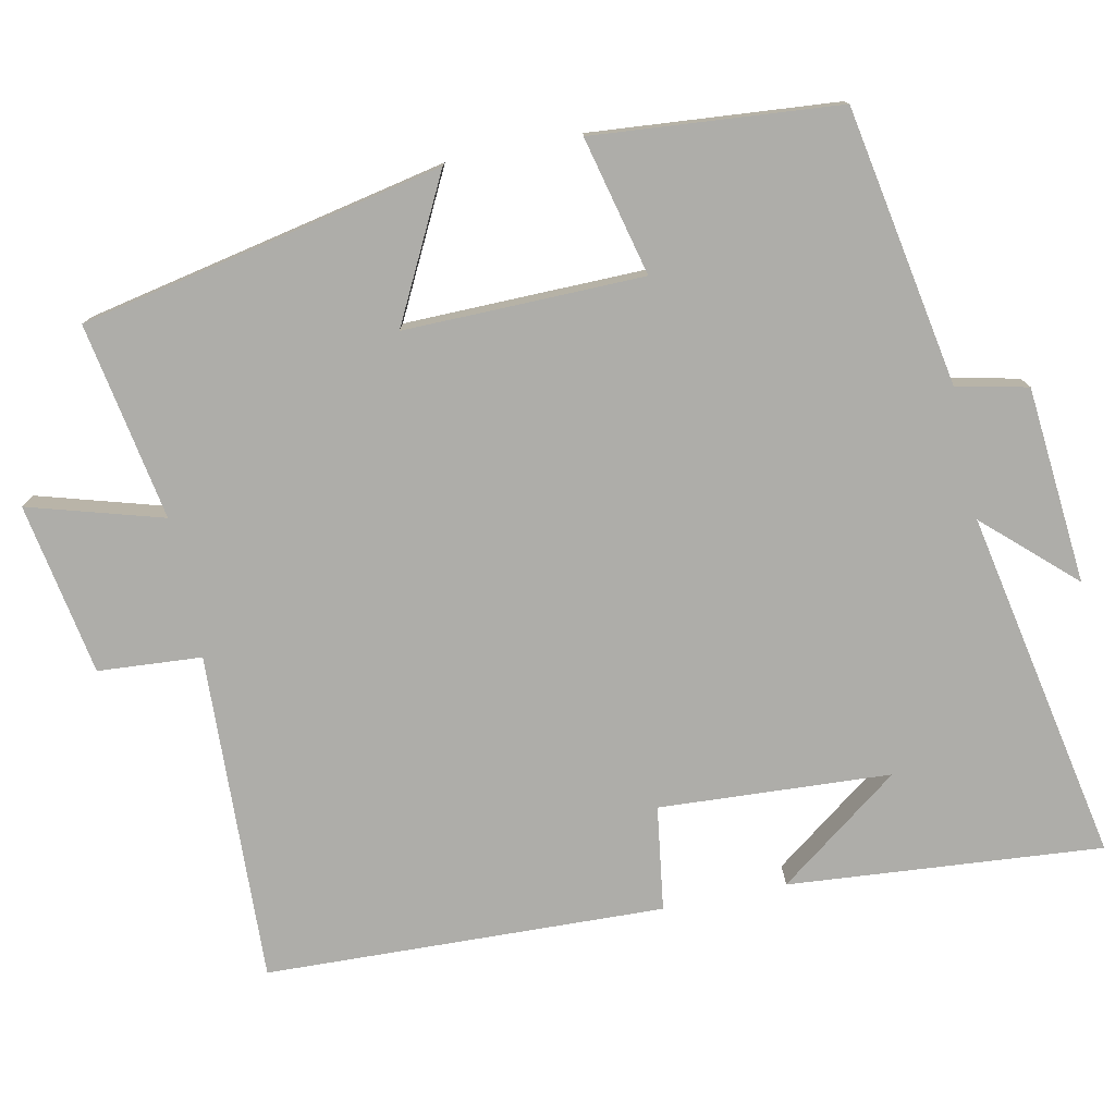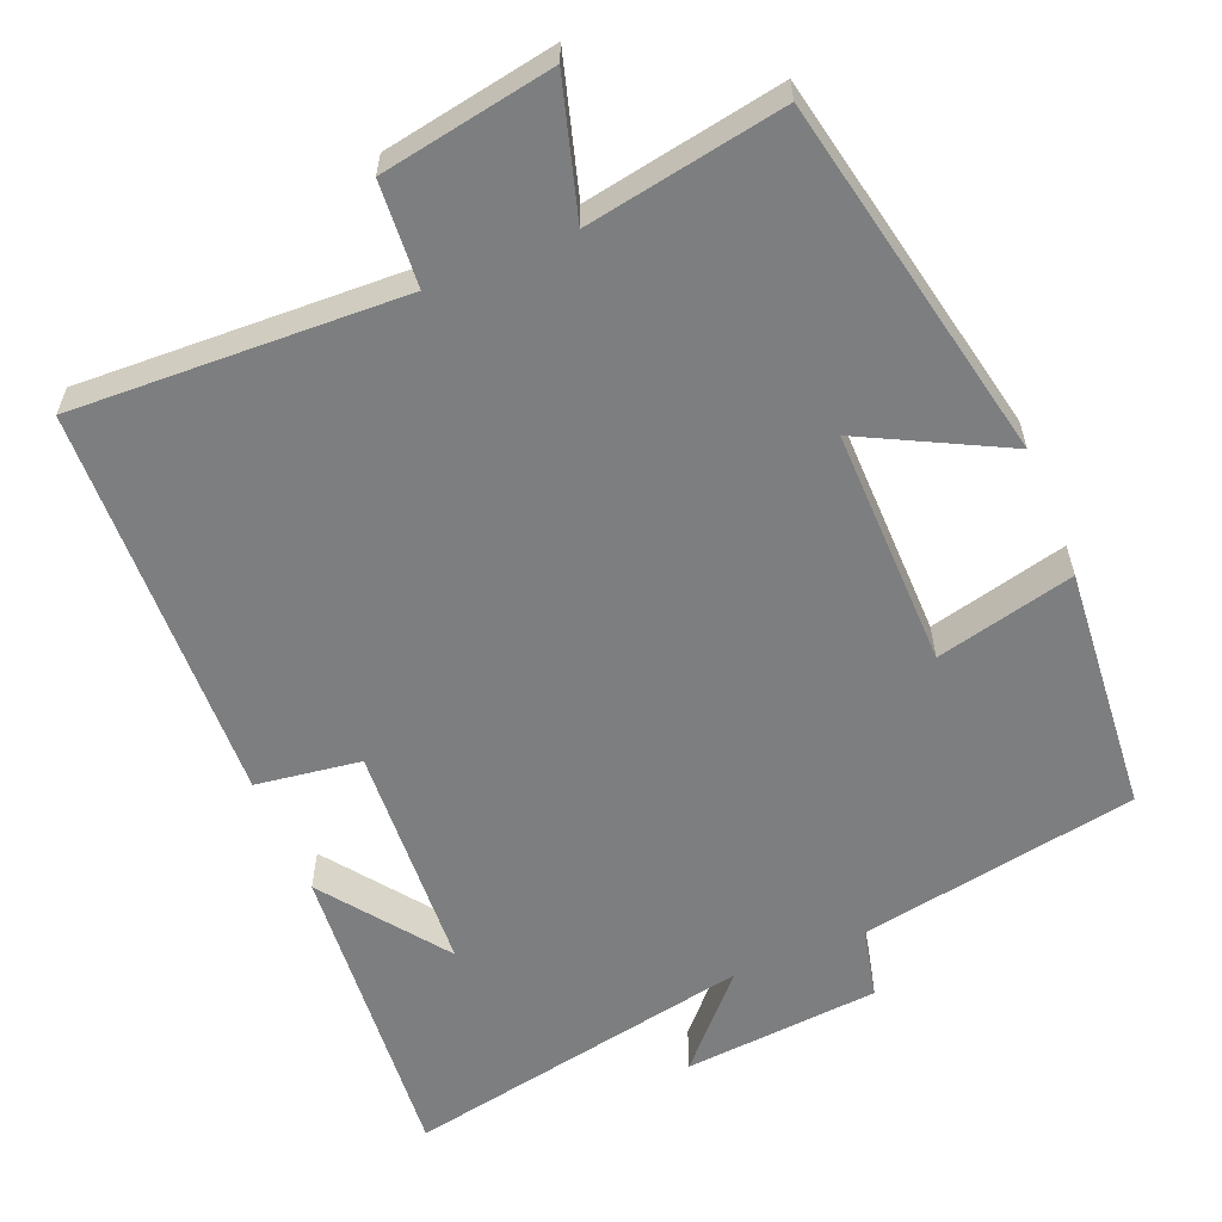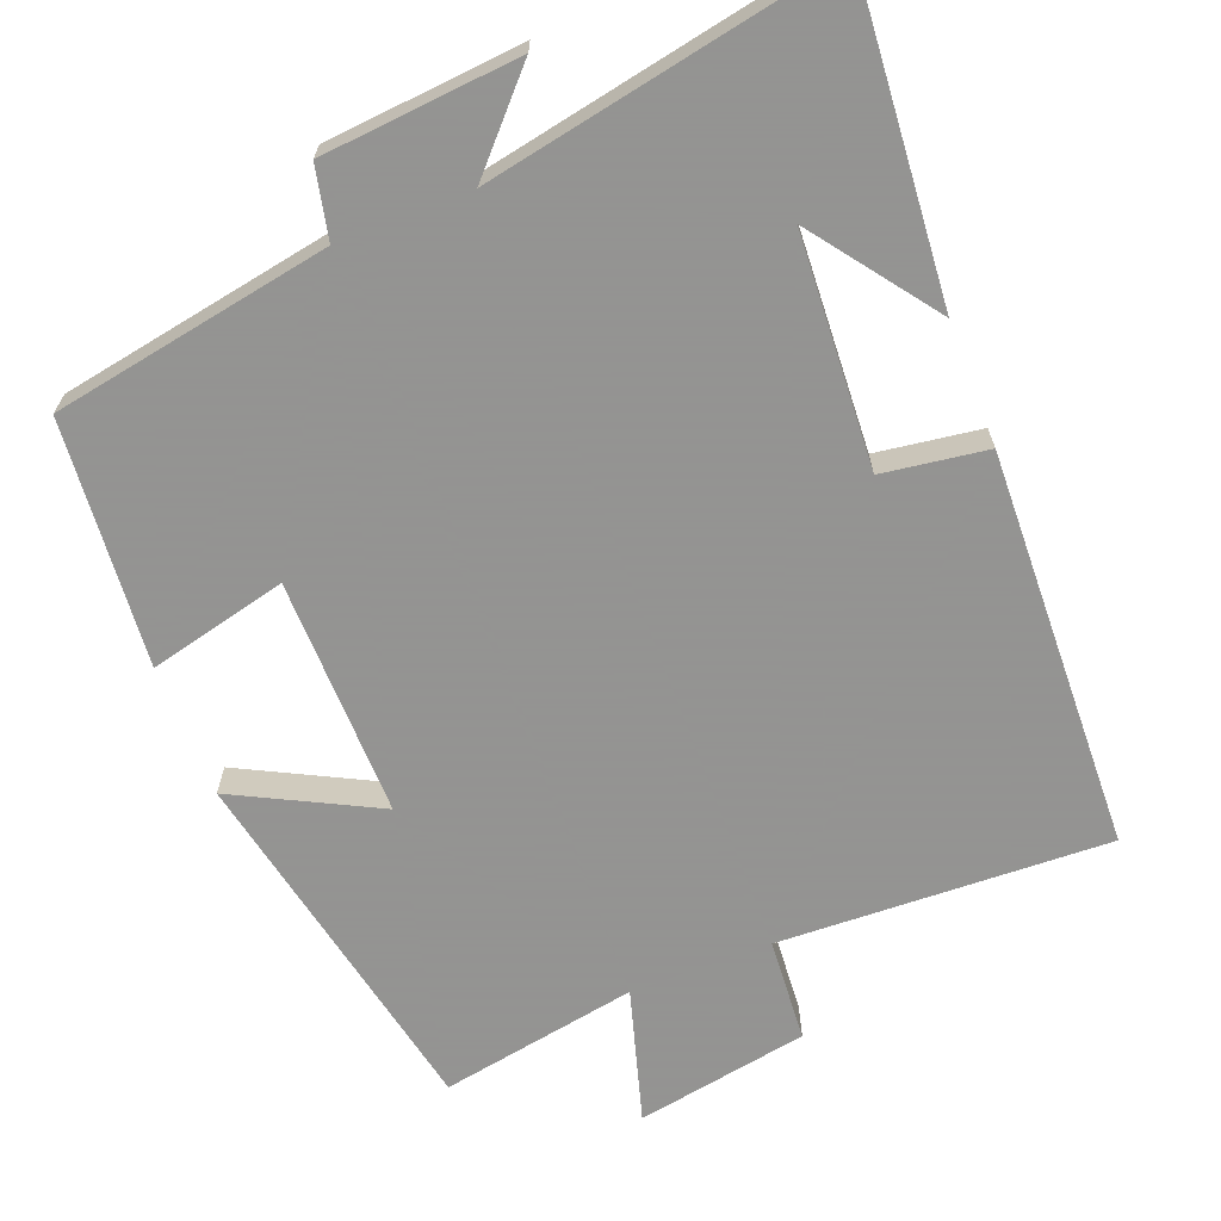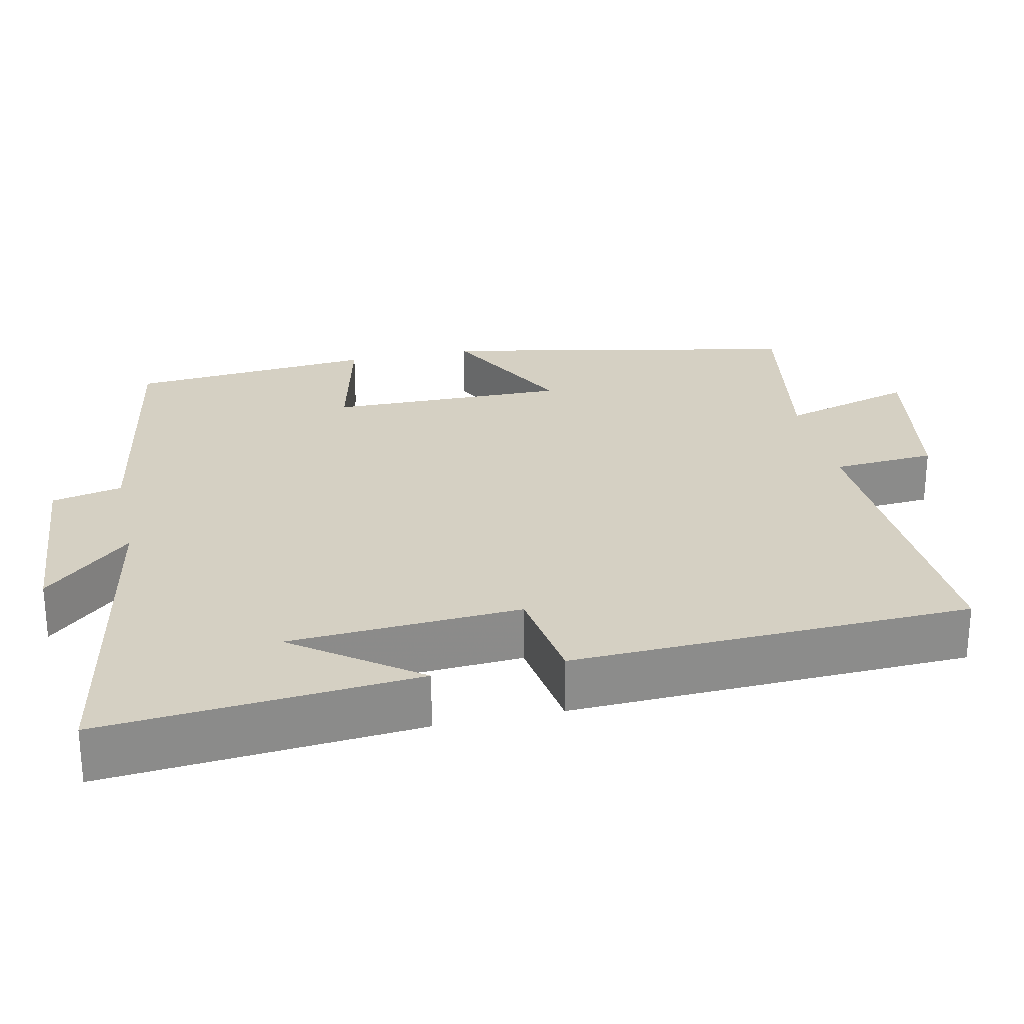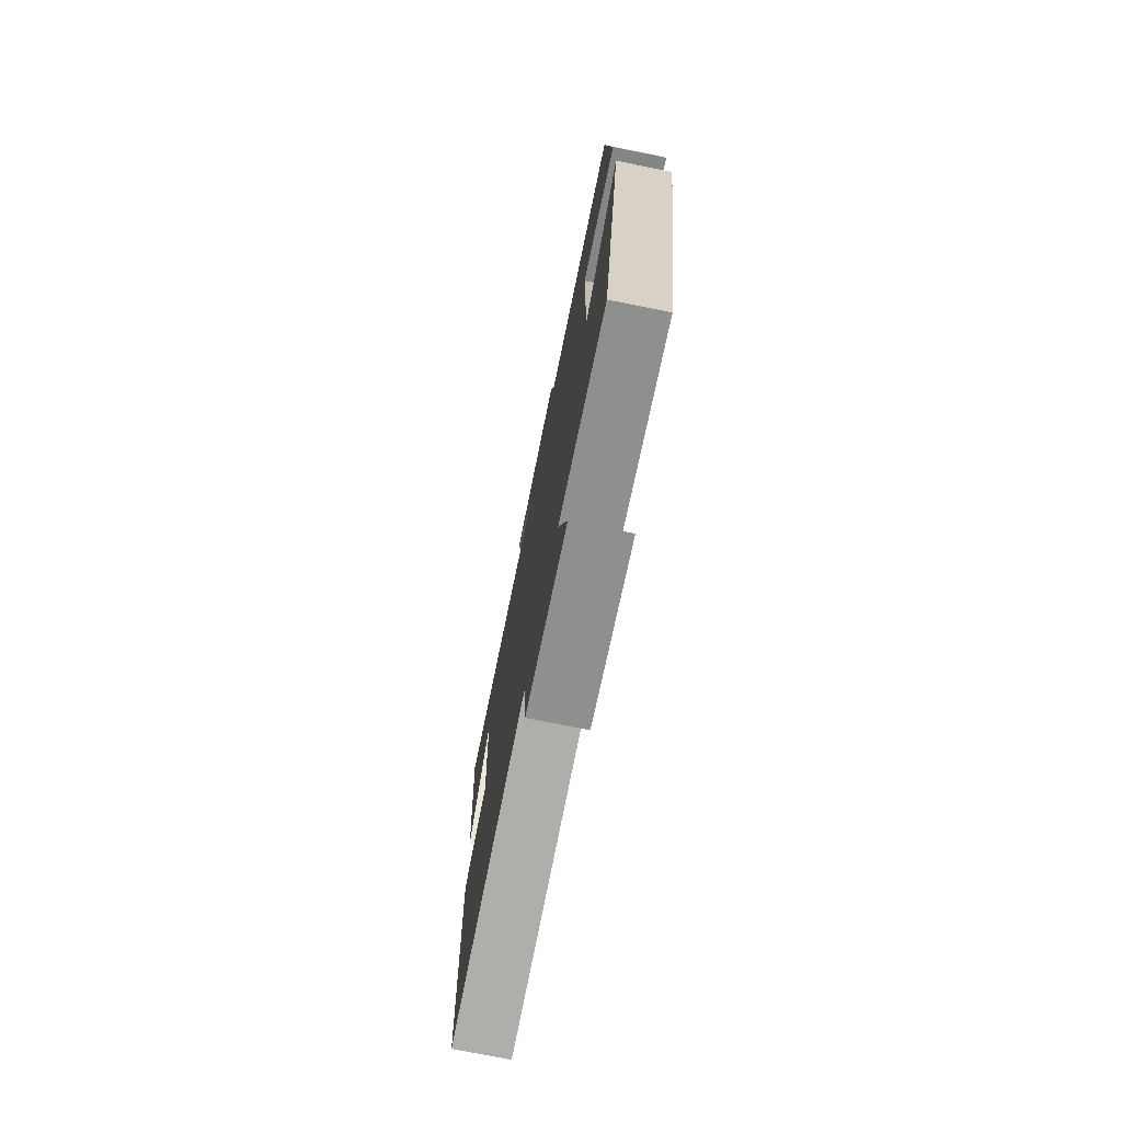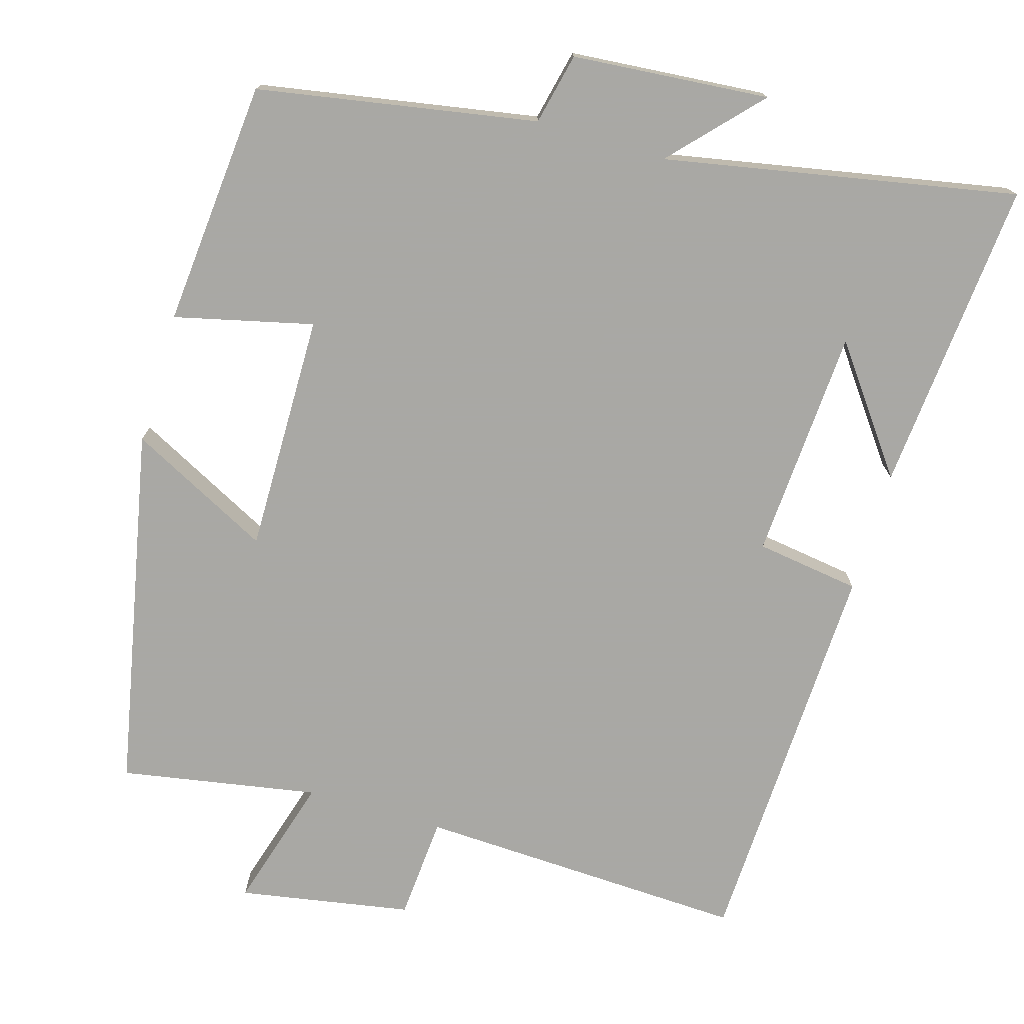
<metadata>
{"format":"obj","ext":"obj","renderer":"f3d","projection":"perspective","resolution":1024,"background":"white","views":[{"elev":-77.1,"azim":-78.2,"up":"+Y"},{"elev":-59.3,"azim":-157.5,"up":"+Y"},{"elev":-66.9,"azim":21.4,"up":"+Y"},{"elev":26.0,"azim":77.6,"up":"+Y"},{"elev":-75.2,"azim":-101.3,"up":"+Z"},{"elev":-75.0,"azim":-16.5,"up":"+Y"}]}
</metadata>
<code>
v -0.472 0.07 0.435
v -0.104 0.07 0.5
v -0.083 0.07 0.594
v 0.177 0.07 0.616
v 0.07 0.07 0.5
v 0.535 0.07 0.589
v 0.5 0.07 0.174
v 0.38 0.07 0.336
v 0.362 0.07 0.03
v 0.5 0.07 0.01
v 0.481 0.07 -0.518
v 0.045 0.07 -0.5
v 0.035 0.07 -0.637
v -0.193 0.07 -0.677
v -0.141 0.07 -0.5
v -0.402 0.07 -0.546
v -0.5 0.07 -0.066
v -0.313 0.07 -0.162
v -0.317 0.07 0.154
v -0.5 0.07 0.11
v -0.472 0 0.435
v -0.104 0 0.5
v -0.083 0 0.594
v 0.177 0 0.616
v 0.07 0 0.5
v 0.535 0 0.589
v 0.5 0 0.174
v 0.38 0 0.336
v 0.362 0 0.03
v 0.5 0 0.01
v 0.481 0 -0.518
v 0.045 0 -0.5
v 0.035 0 -0.637
v -0.193 0 -0.677
v -0.141 0 -0.5
v -0.402 0 -0.546
v -0.5 0 -0.066
v -0.313 0 -0.162
v -0.317 0 0.154
v -0.5 0 0.11
f 19 20 1 2
f 18 19 2
f 15 16 17 18
f 15 18 2
f 12 13 14 15
f 12 15 2 3
f 9 10 11 12
f 8 9 12
f 6 7 8
f 5 6 8
f 5 8 12
f 3 4 5
f 3 5 12
f 22 21 40 39
f 22 39 38
f 38 37 36 35
f 22 38 35
f 35 34 33 32
f 23 22 35 32
f 32 31 30 29
f 32 29 28
f 28 27 26
f 28 26 25
f 32 28 25
f 25 24 23
f 32 25 23
f 1 21 22 2
f 2 22 23 3
f 3 23 24 4
f 4 24 25 5
f 5 25 26 6
f 6 26 27 7
f 7 27 28 8
f 8 28 29 9
f 9 29 30 10
f 10 30 31 11
f 11 31 32 12
f 12 32 33 13
f 13 33 34 14
f 14 34 35 15
f 15 35 36 16
f 16 36 37 17
f 17 37 38 18
f 18 38 39 19
f 19 39 40 20
f 20 40 21 1

</code>
